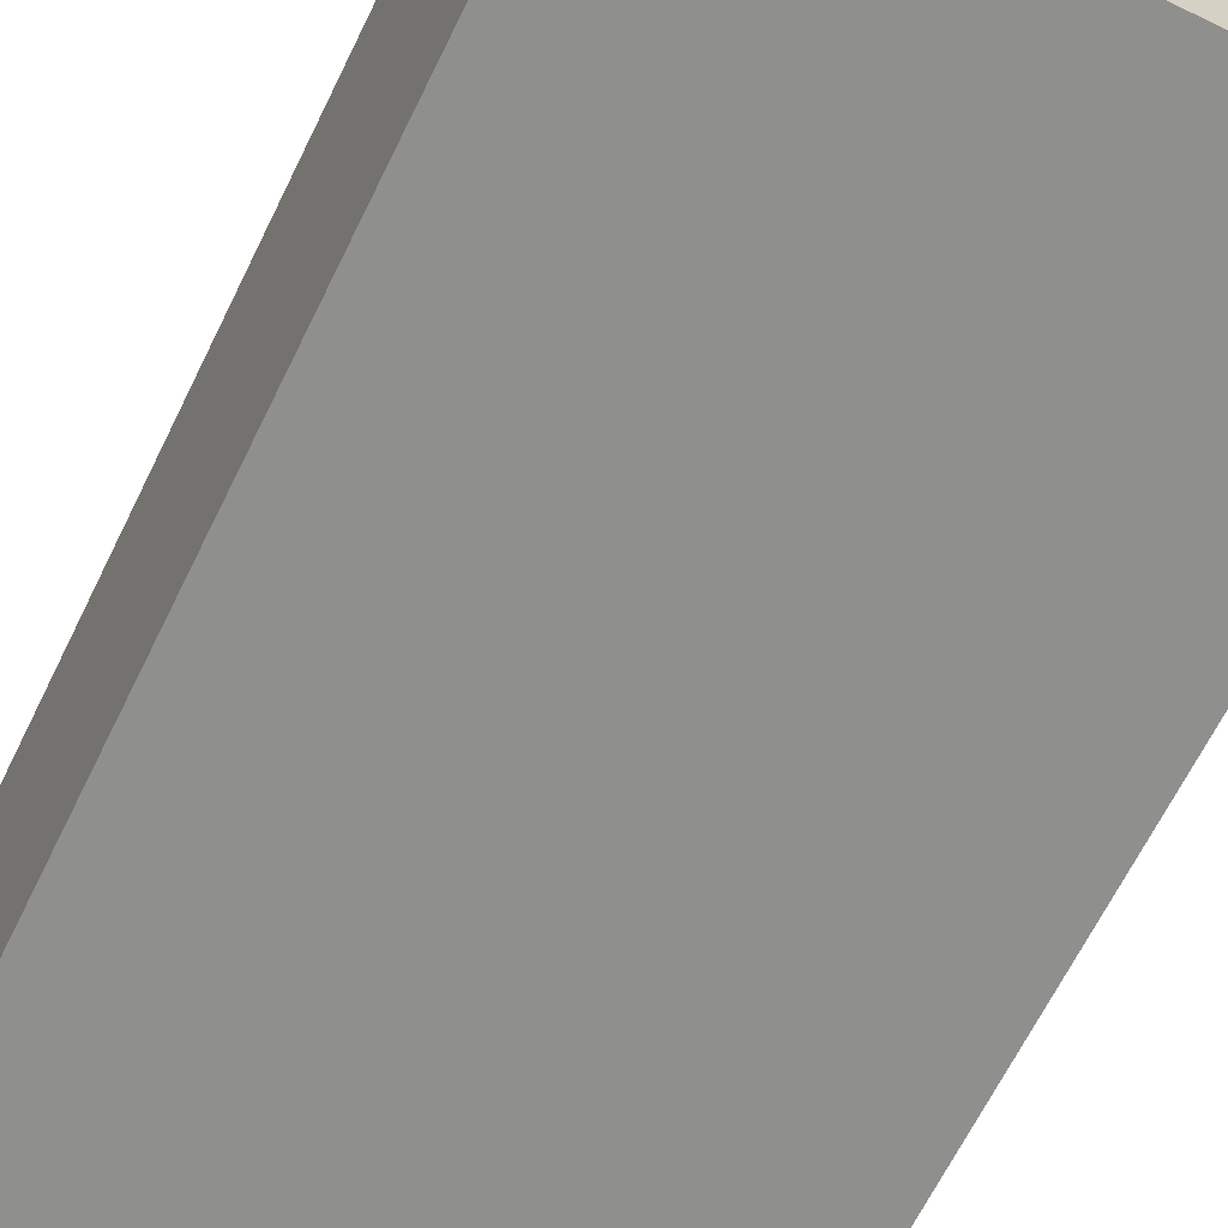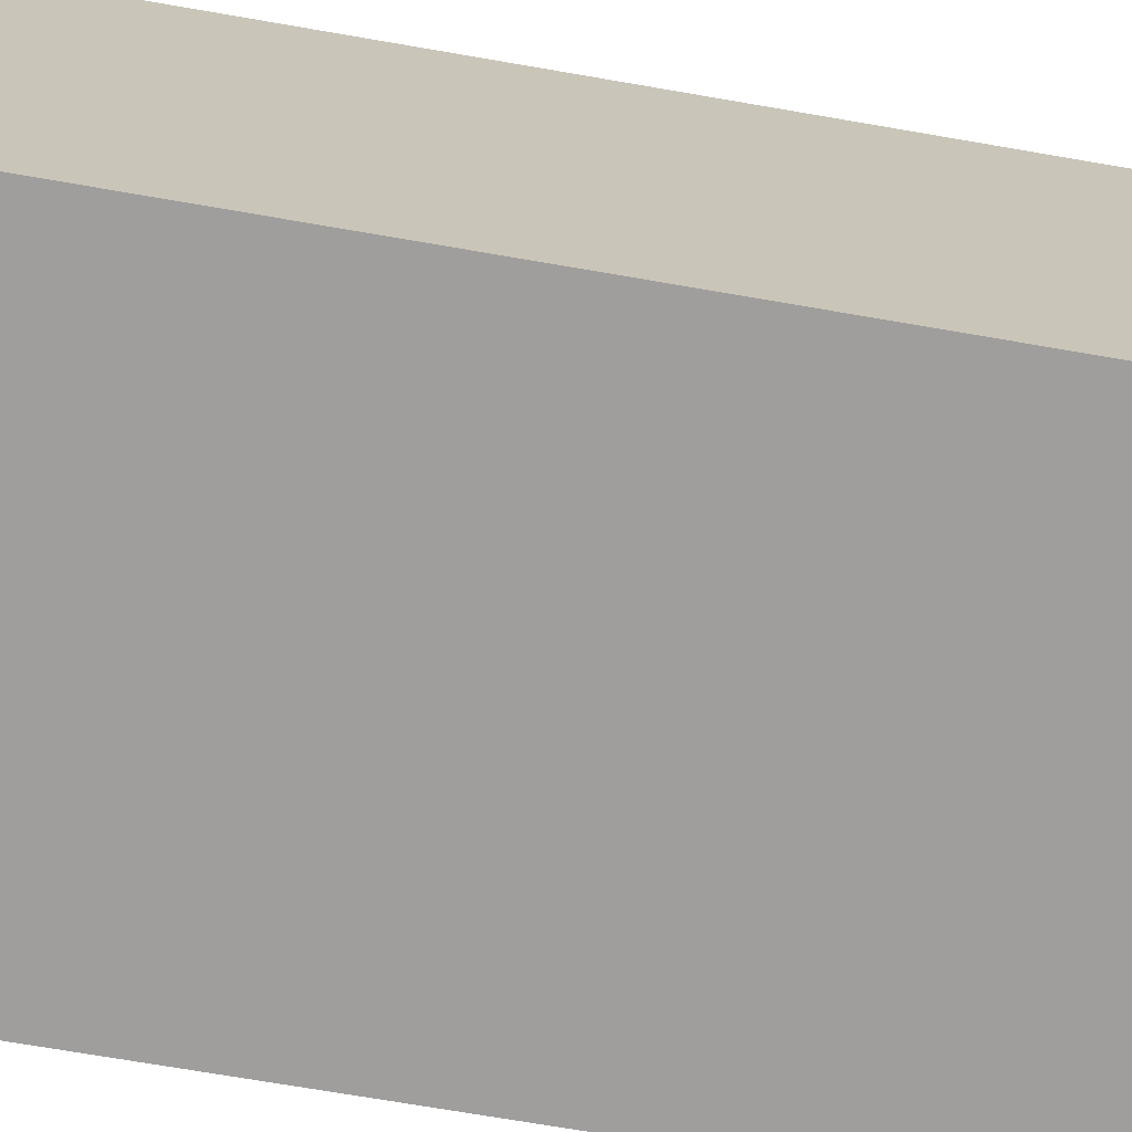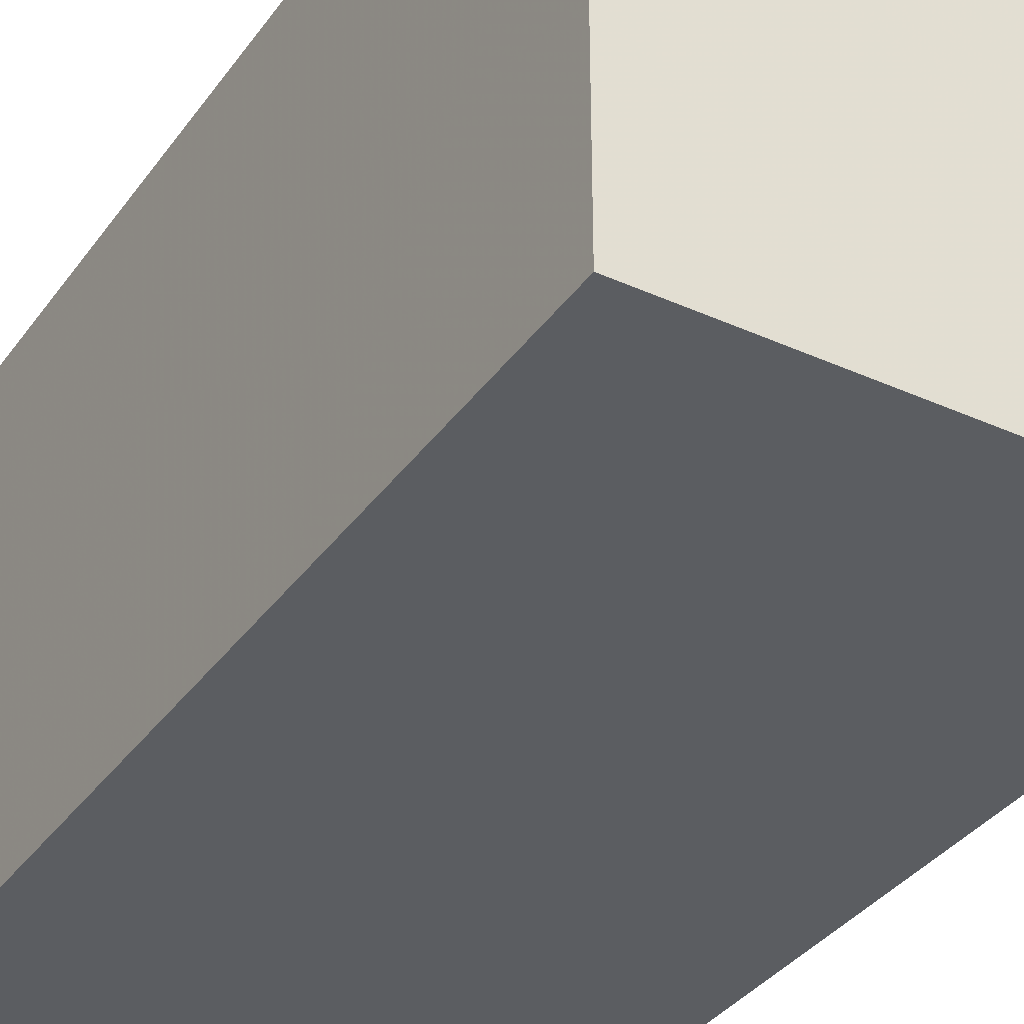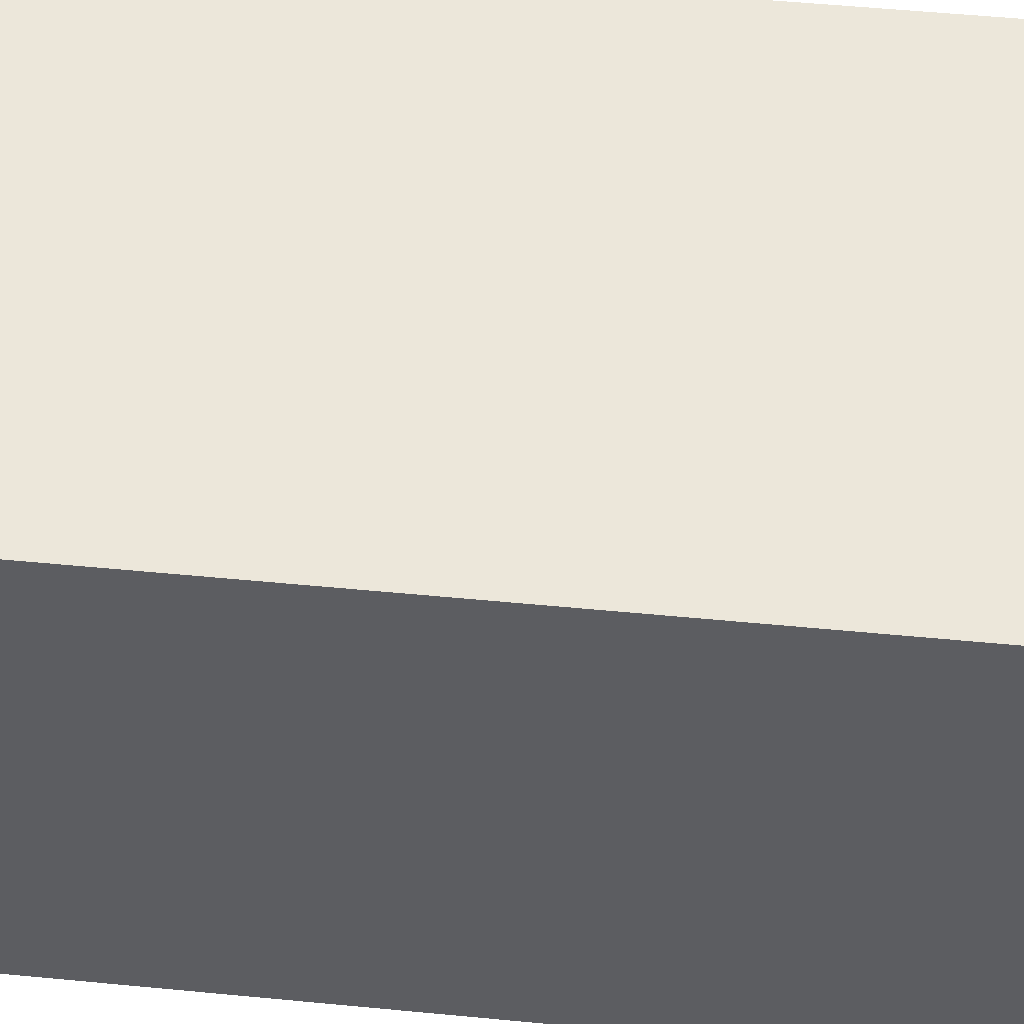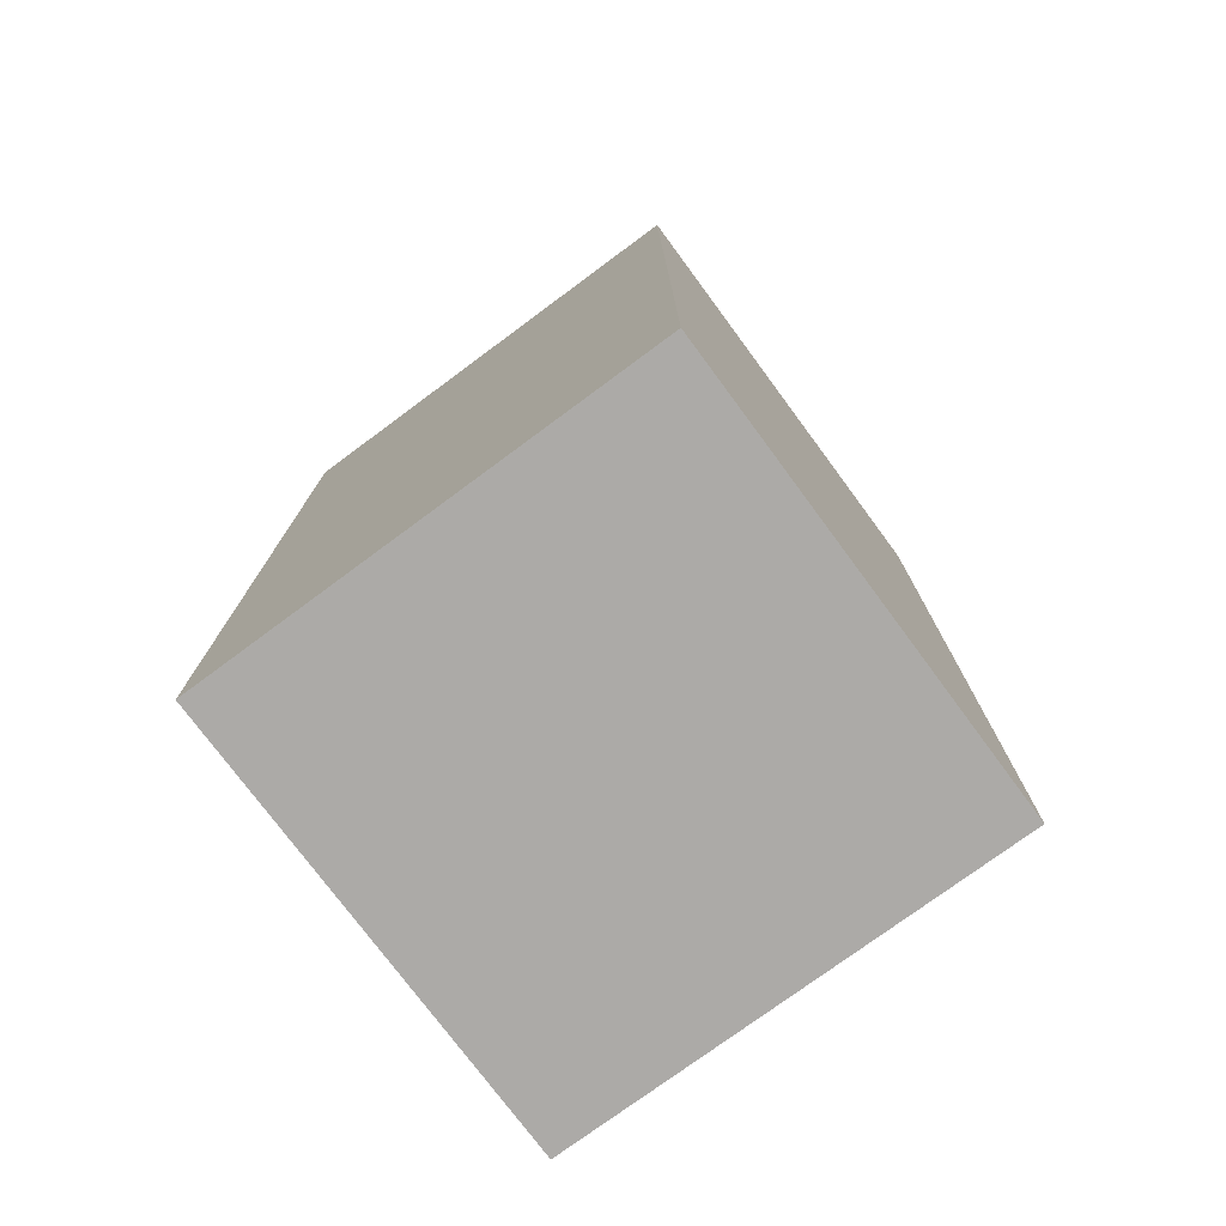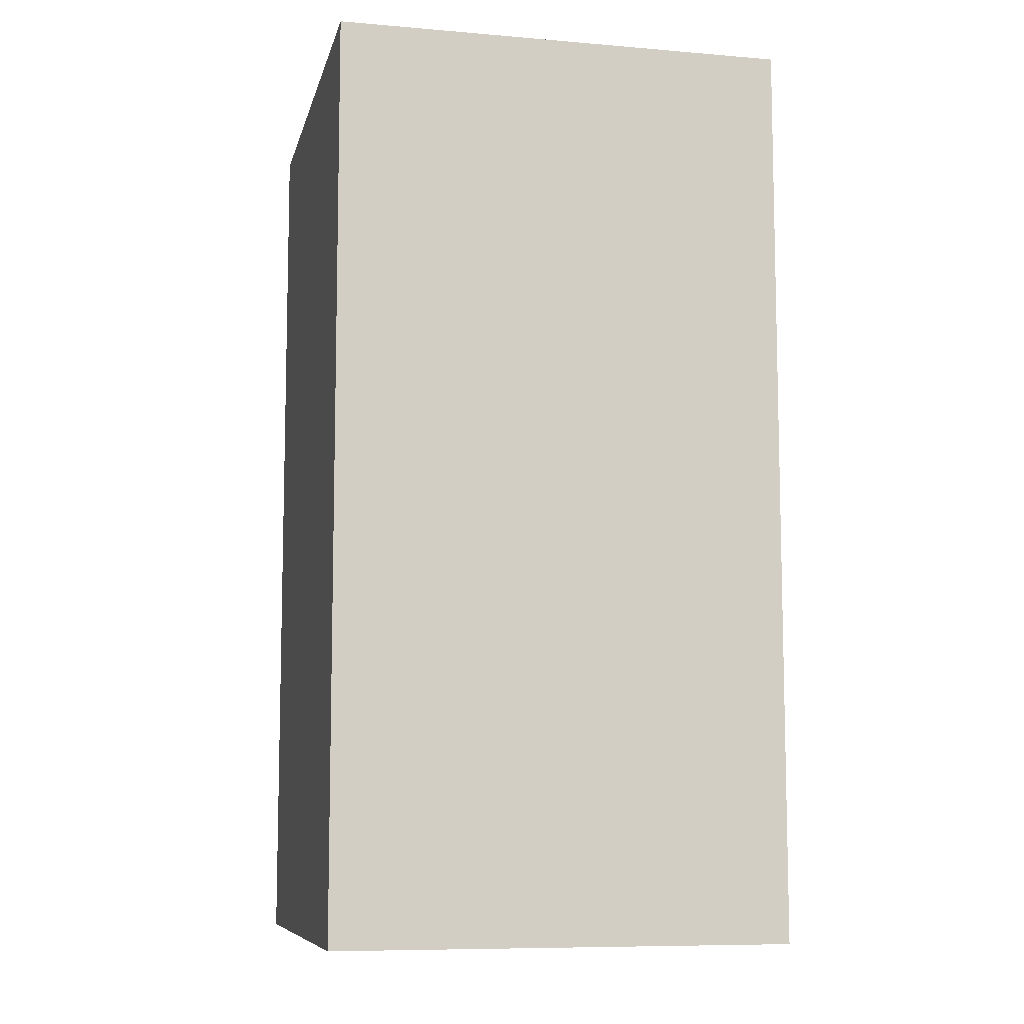
<metadata>
{"format":"obj","ext":"obj","renderer":"f3d","projection":"perspective","resolution":1024,"background":"white","views":[{"elev":-65.2,"azim":-26.0,"up":"+Z"},{"elev":-71.0,"azim":80.2,"up":"+Z"},{"elev":-35.6,"azim":-30.8,"up":"+Z"},{"elev":53.3,"azim":-84.1,"up":"+Z"},{"elev":-76.1,"azim":126.5,"up":"+Y"},{"elev":-8.7,"azim":77.2,"up":"+Y"}]}
</metadata>
<code>
o Cube.002_Cube.003
v -4.597 -0.2378 -0.8013
v -4.597 3.762 -0.8013
v -4.597 -0.2378 -2.801
v -4.597 3.762 -2.801
v -2.597 -0.2378 -0.8013
v -2.597 3.762 -0.8013
v -2.597 -0.2378 -2.801
v -2.597 3.762 -2.801
f 2 4 3 1
f 4 8 7 3
f 8 6 5 7
f 6 2 1 5
f 1 3 7 5
f 6 8 4 2

</code>
